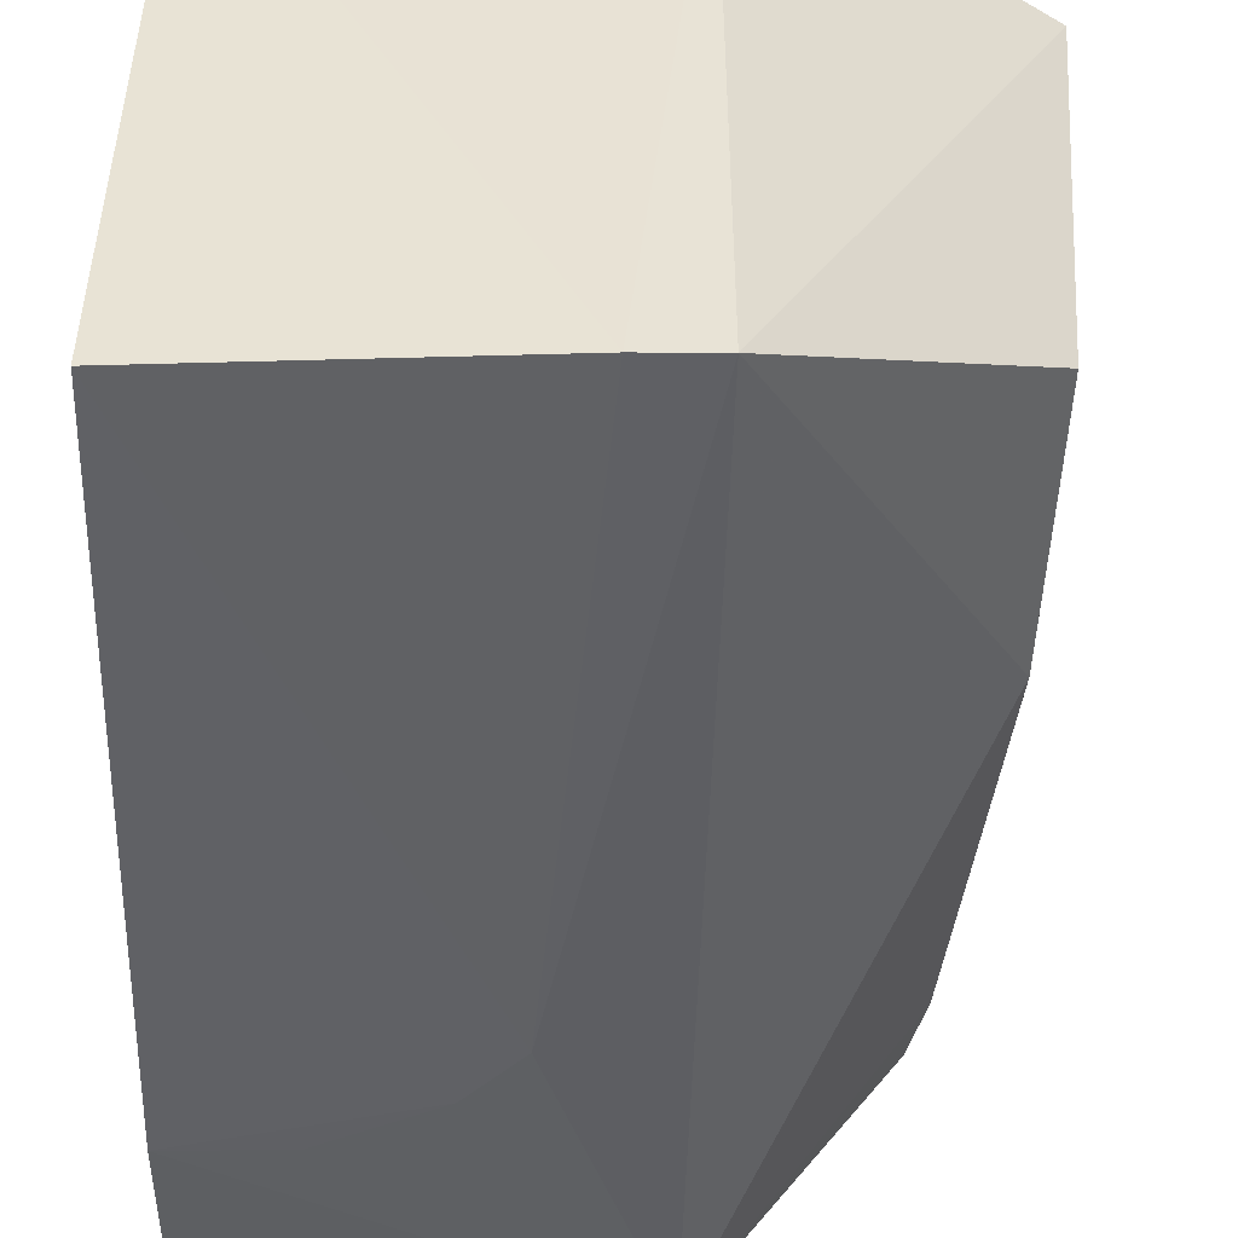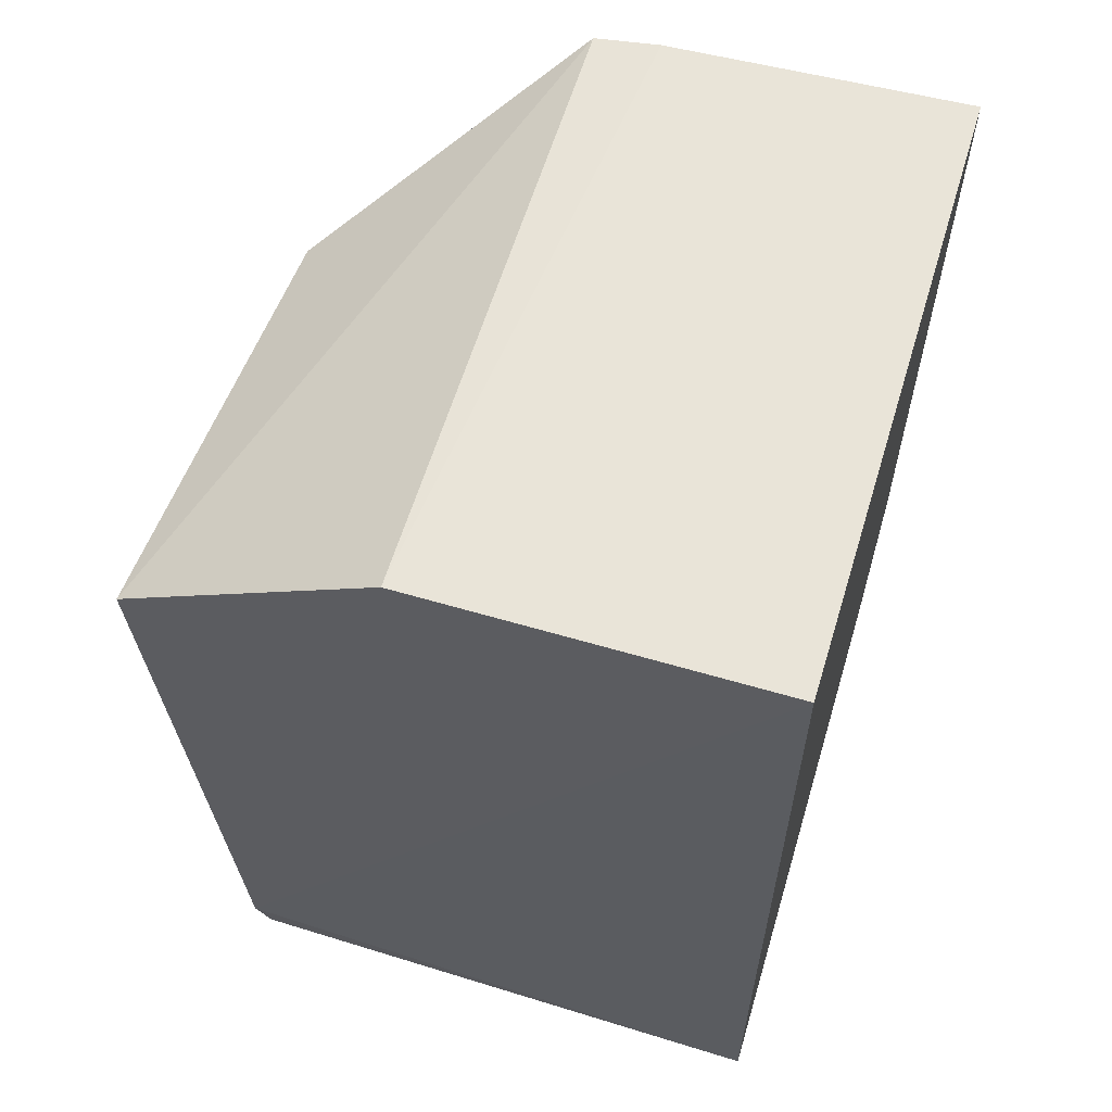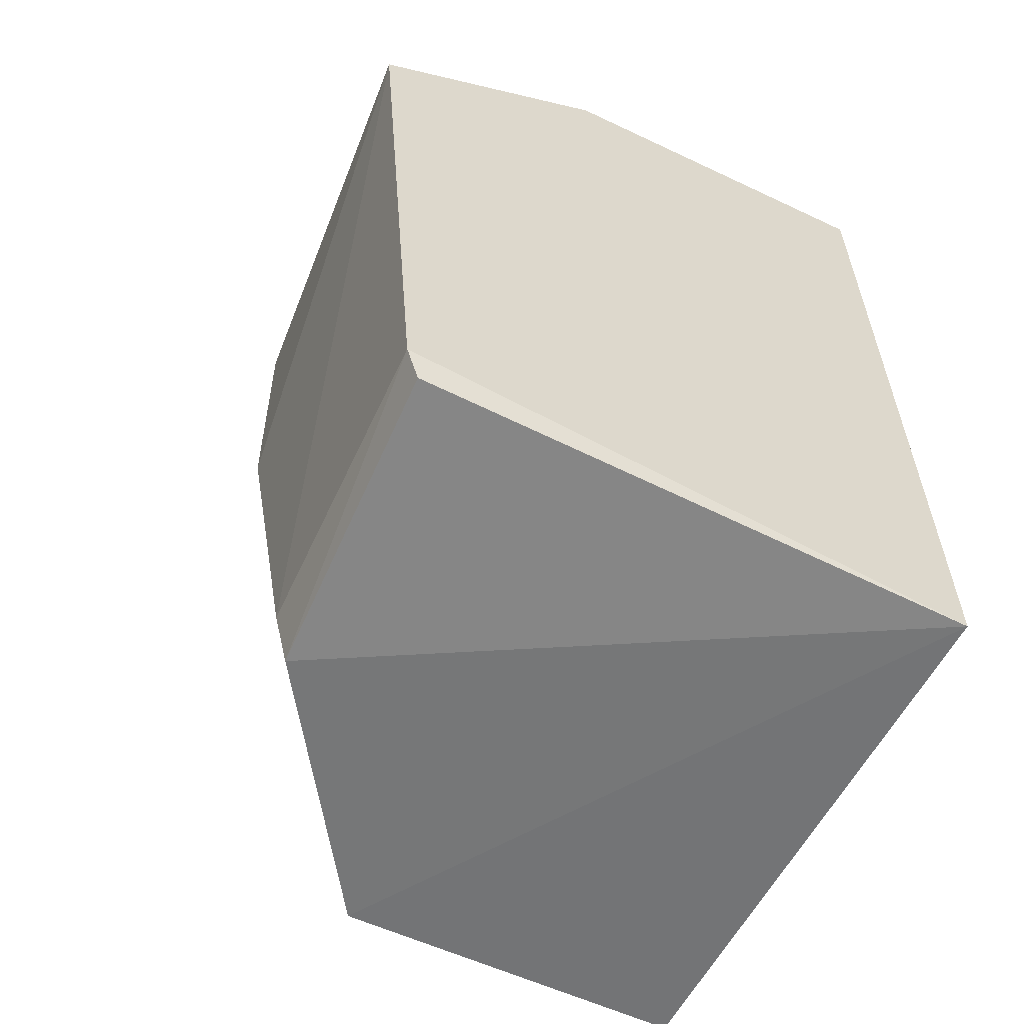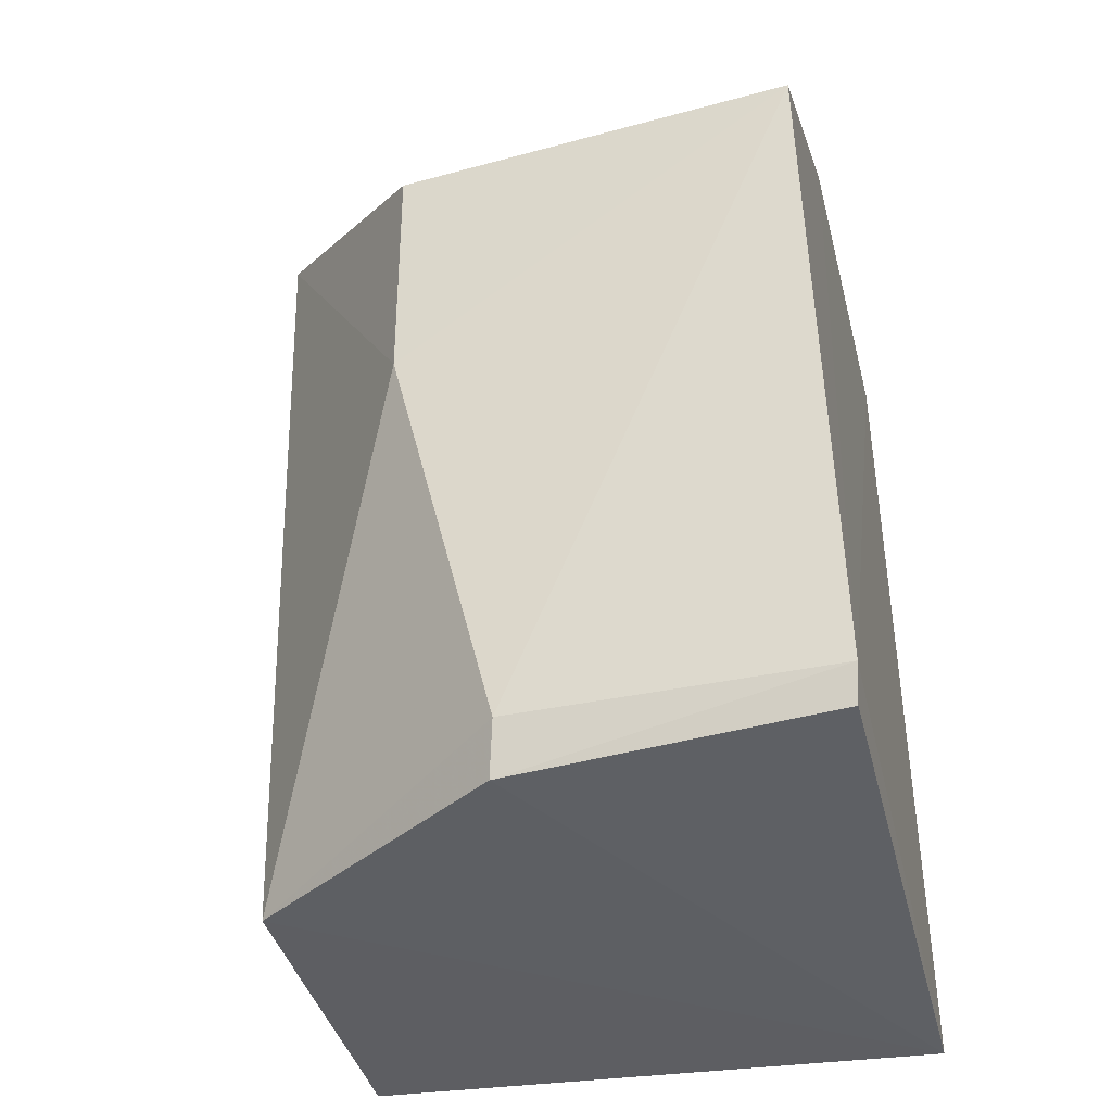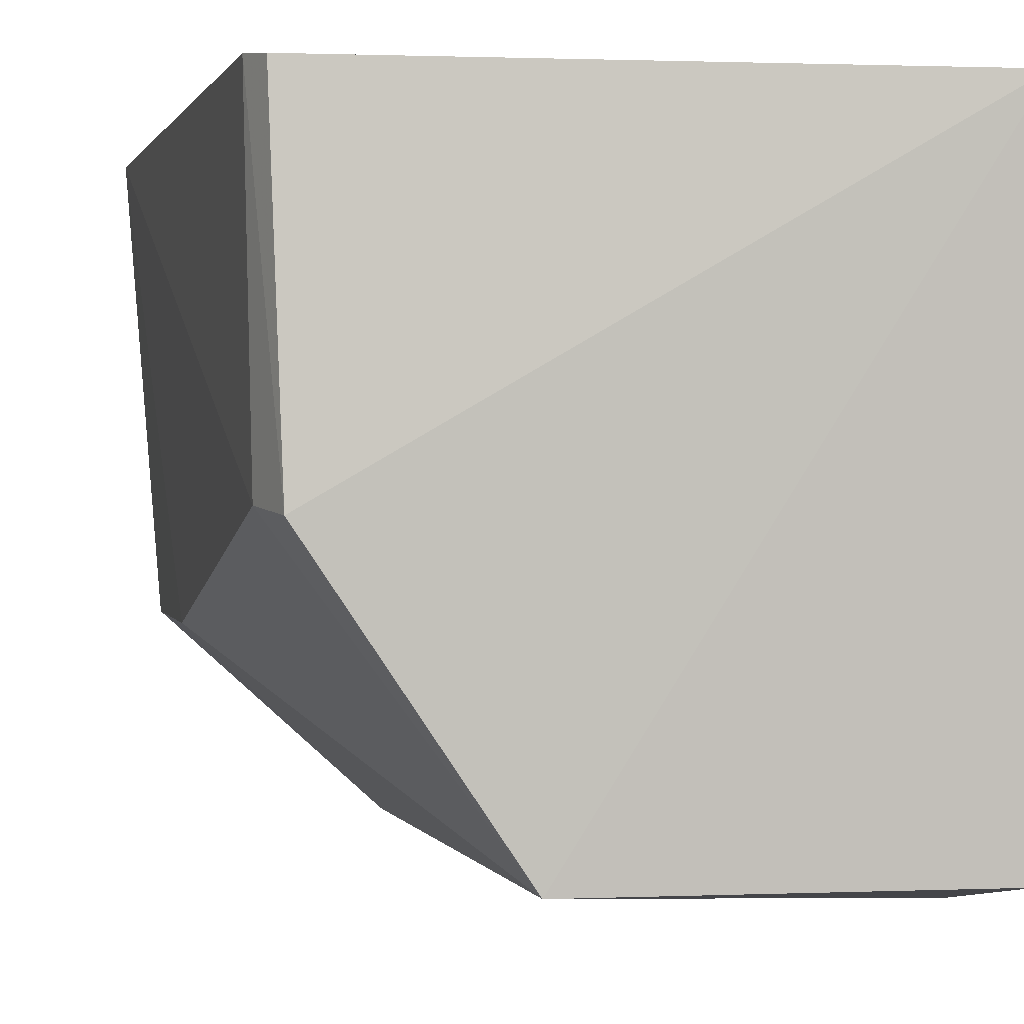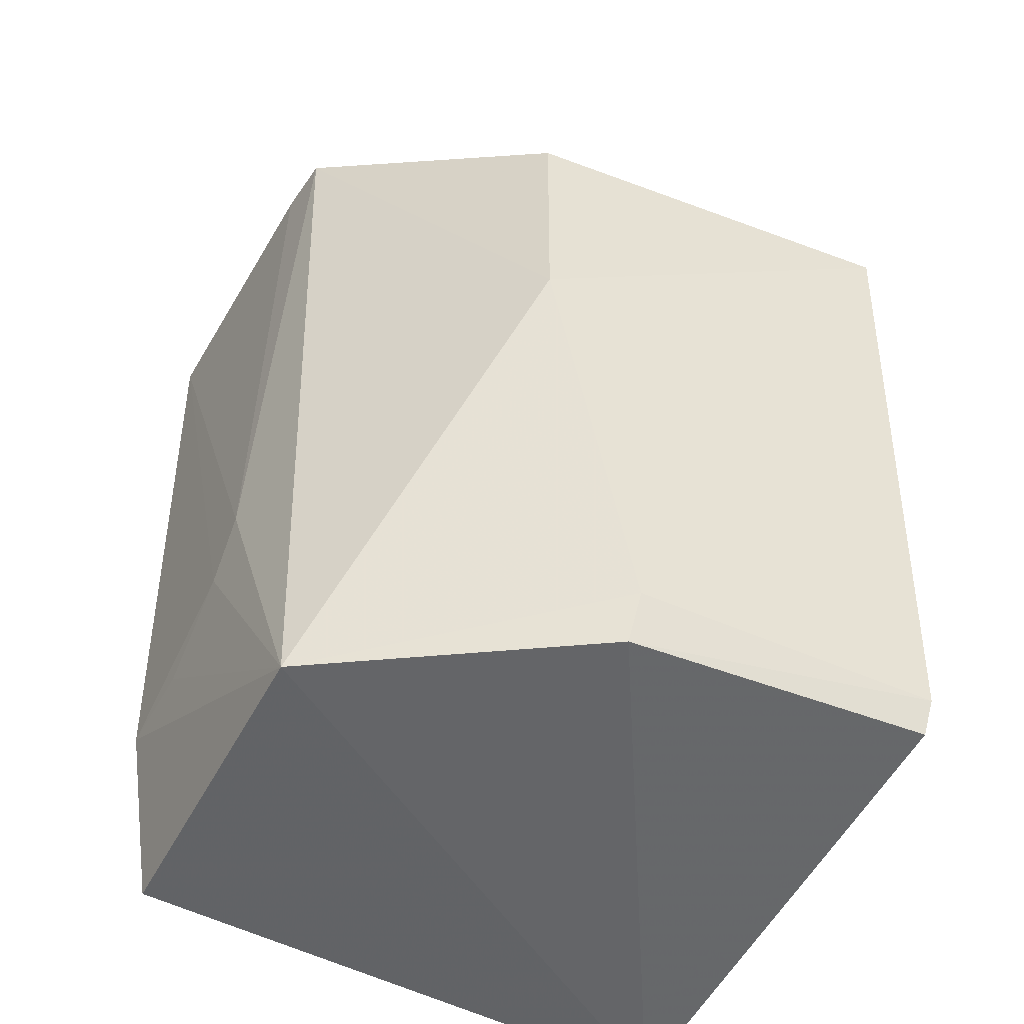
<metadata>
{"format":"obj","ext":"obj","renderer":"f3d","projection":"perspective","resolution":1024,"background":"white","views":[{"elev":-49.3,"azim":-1.6,"up":"+Y"},{"elev":60.1,"azim":-163.2,"up":"+Z"},{"elev":-59.2,"azim":154.0,"up":"+Z"},{"elev":-40.6,"azim":104.1,"up":"+Z"},{"elev":0.4,"azim":170.1,"up":"+Y"},{"elev":-50.9,"azim":63.4,"up":"+Z"}]}
</metadata>
<code>
v 0.05613 0.002357 0.04349
v 0.06698 -0.01735 0.03607
v 0.06602 0.002588 0.002891
v 0.03875 0.002358 7.578e-05
v 0.03864 -0.02829 0.04351
v 0.03874 0.002357 0.04349
v 0.06852 0.002359 0.03604
v 0.05614 -0.02714 0.04356
v 0.06567 -0.01249 0.003097
v 0.05307 -0.02747 0.04374
v 0.0668 -0.01733 0.02364
v 0.06485 -0.01281 0.0005646
v 0.06536 0.002372 0.001187
v 0.03877 -0.0257 0.001436
v 0.05617 -0.02563 0.001096
v 0.03866 -0.0274 0.01137
v 0.05099 -0.02729 0.01626
v 0.04863 -0.02729 0.01384
v 0.04363 -0.02725 0.01138
f 6 1 3
f 6 3 4
f 6 4 5
f 7 3 1
f 8 7 1
f 8 2 7
f 9 3 7
f 10 6 5
f 10 8 1
f 10 1 6
f 11 9 7
f 11 7 2
f 11 2 8
f 12 3 9
f 13 12 4
f 13 4 3
f 13 3 12
f 15 12 9
f 15 9 11
f 15 11 8
f 15 14 4
f 15 4 12
f 16 5 4
f 16 4 14
f 16 14 15
f 17 15 8
f 17 8 10
f 17 10 5
f 18 15 17
f 18 17 5
f 18 5 16
f 19 18 16
f 19 16 15
f 19 15 18

</code>
